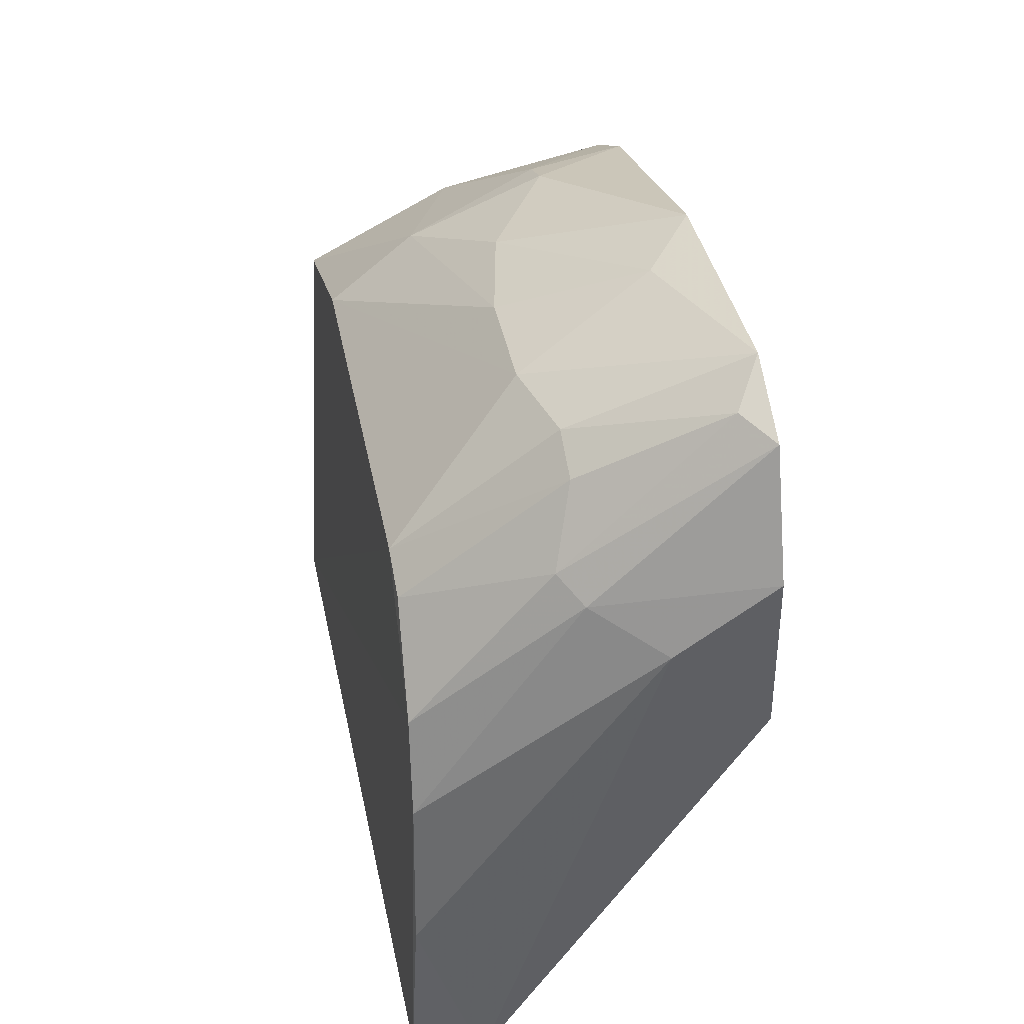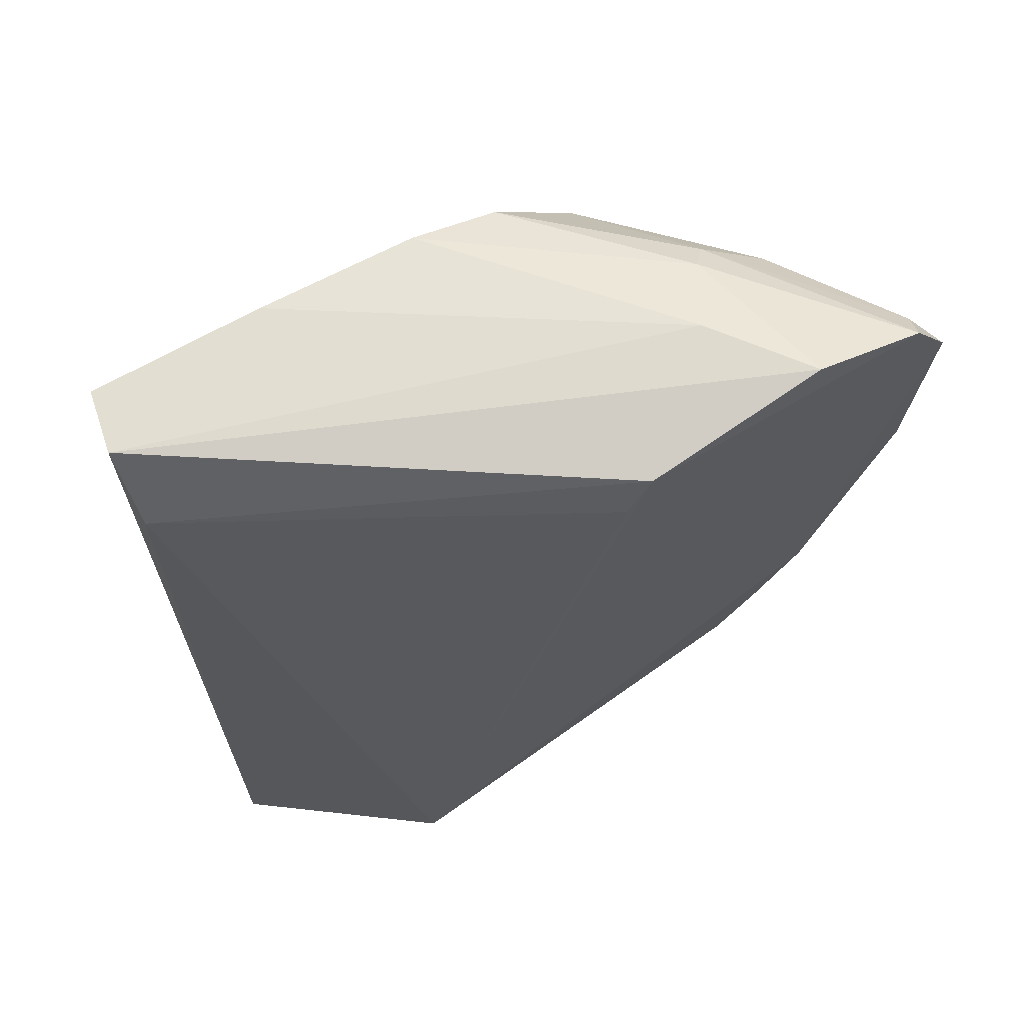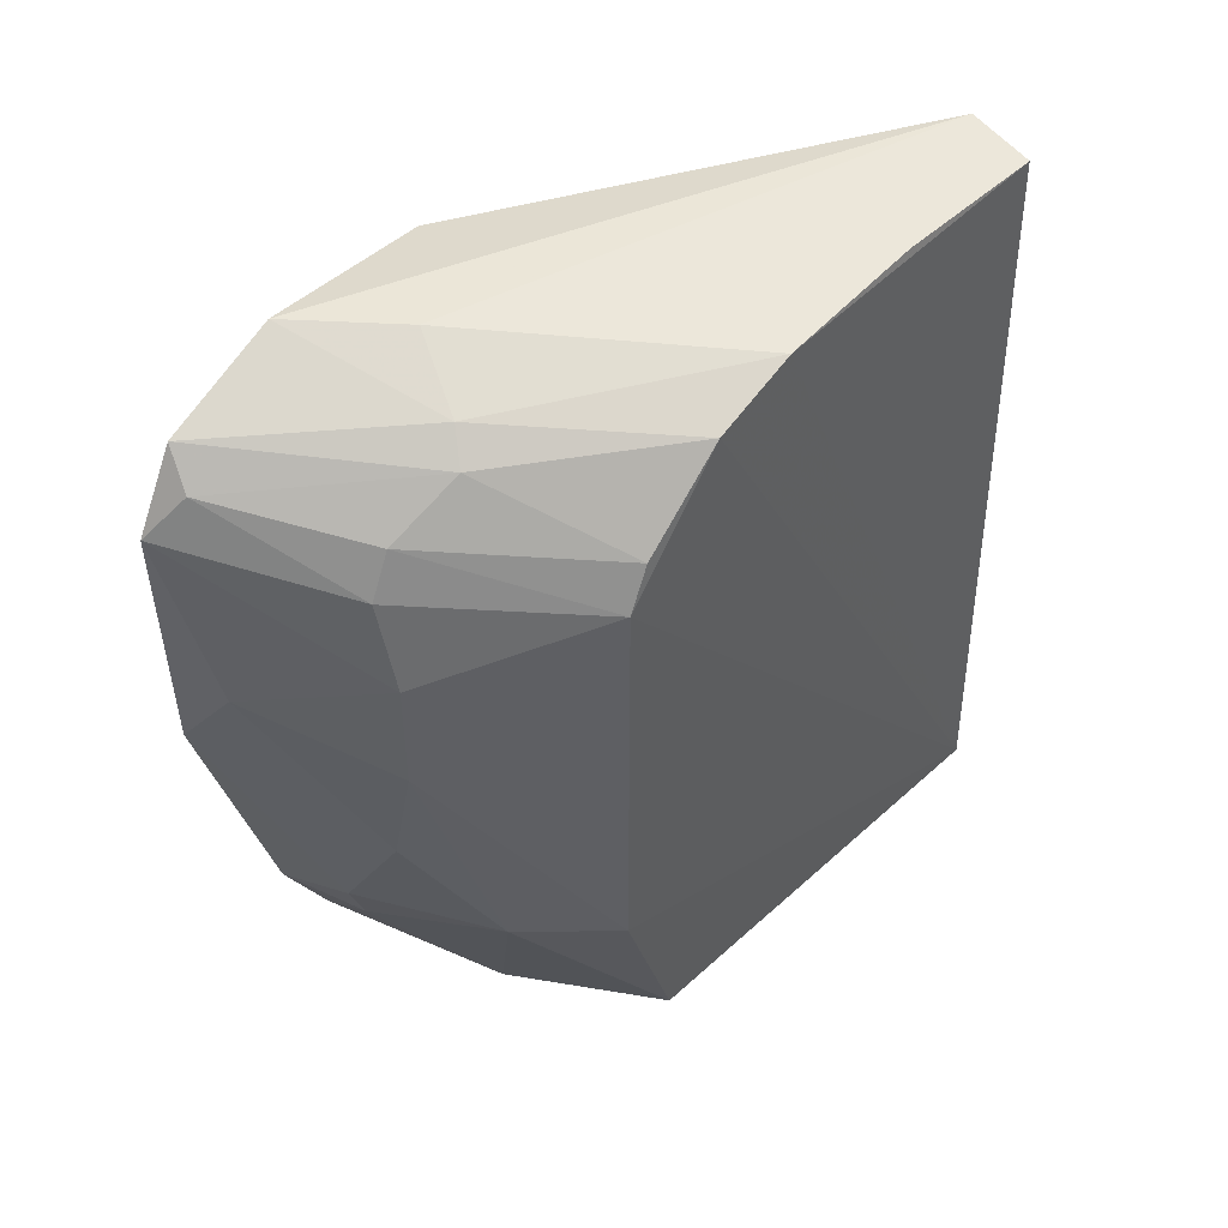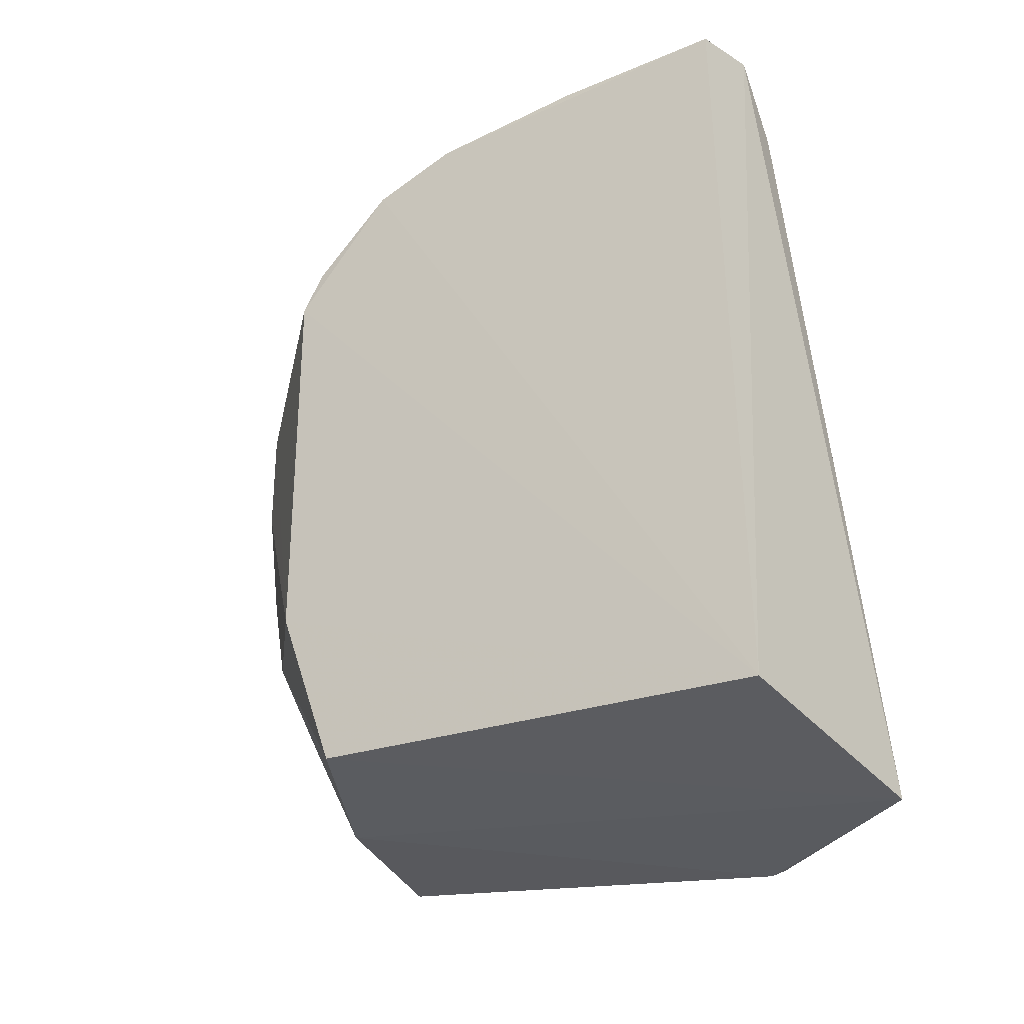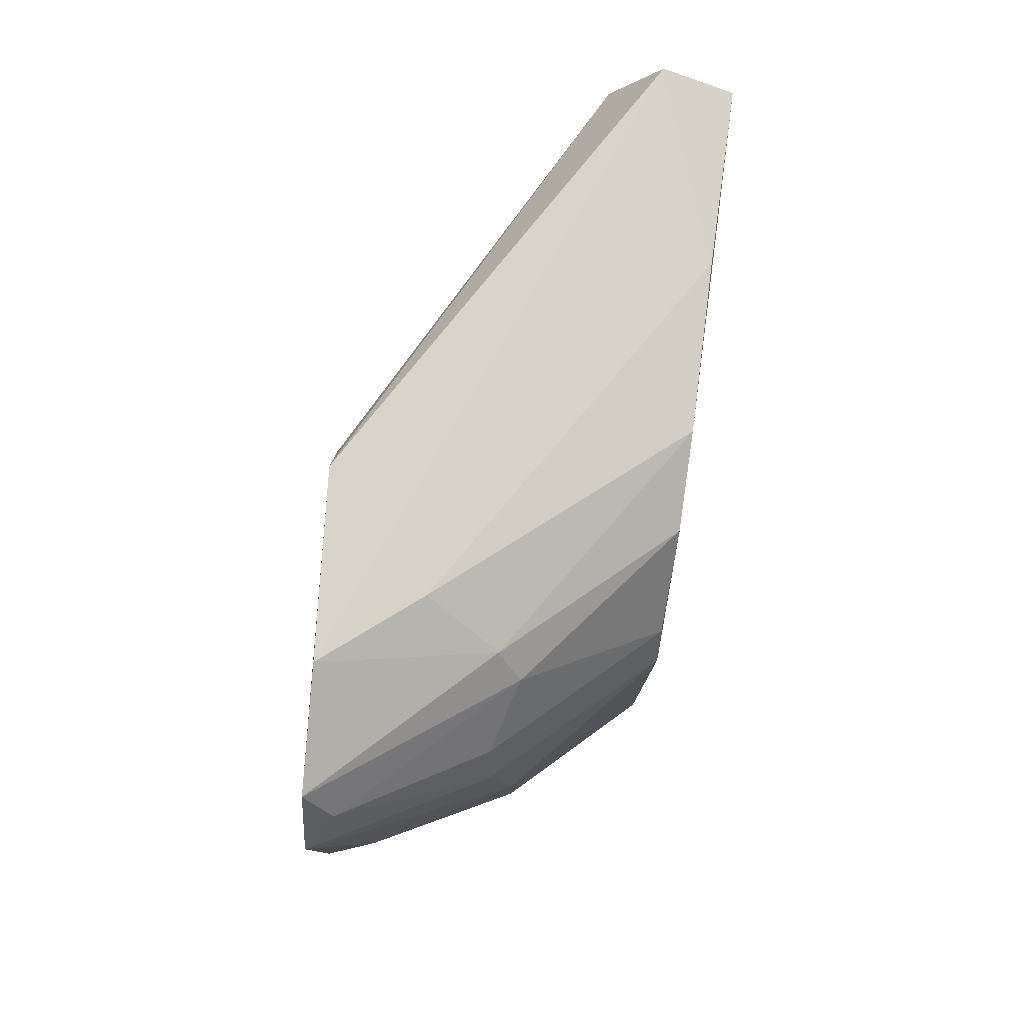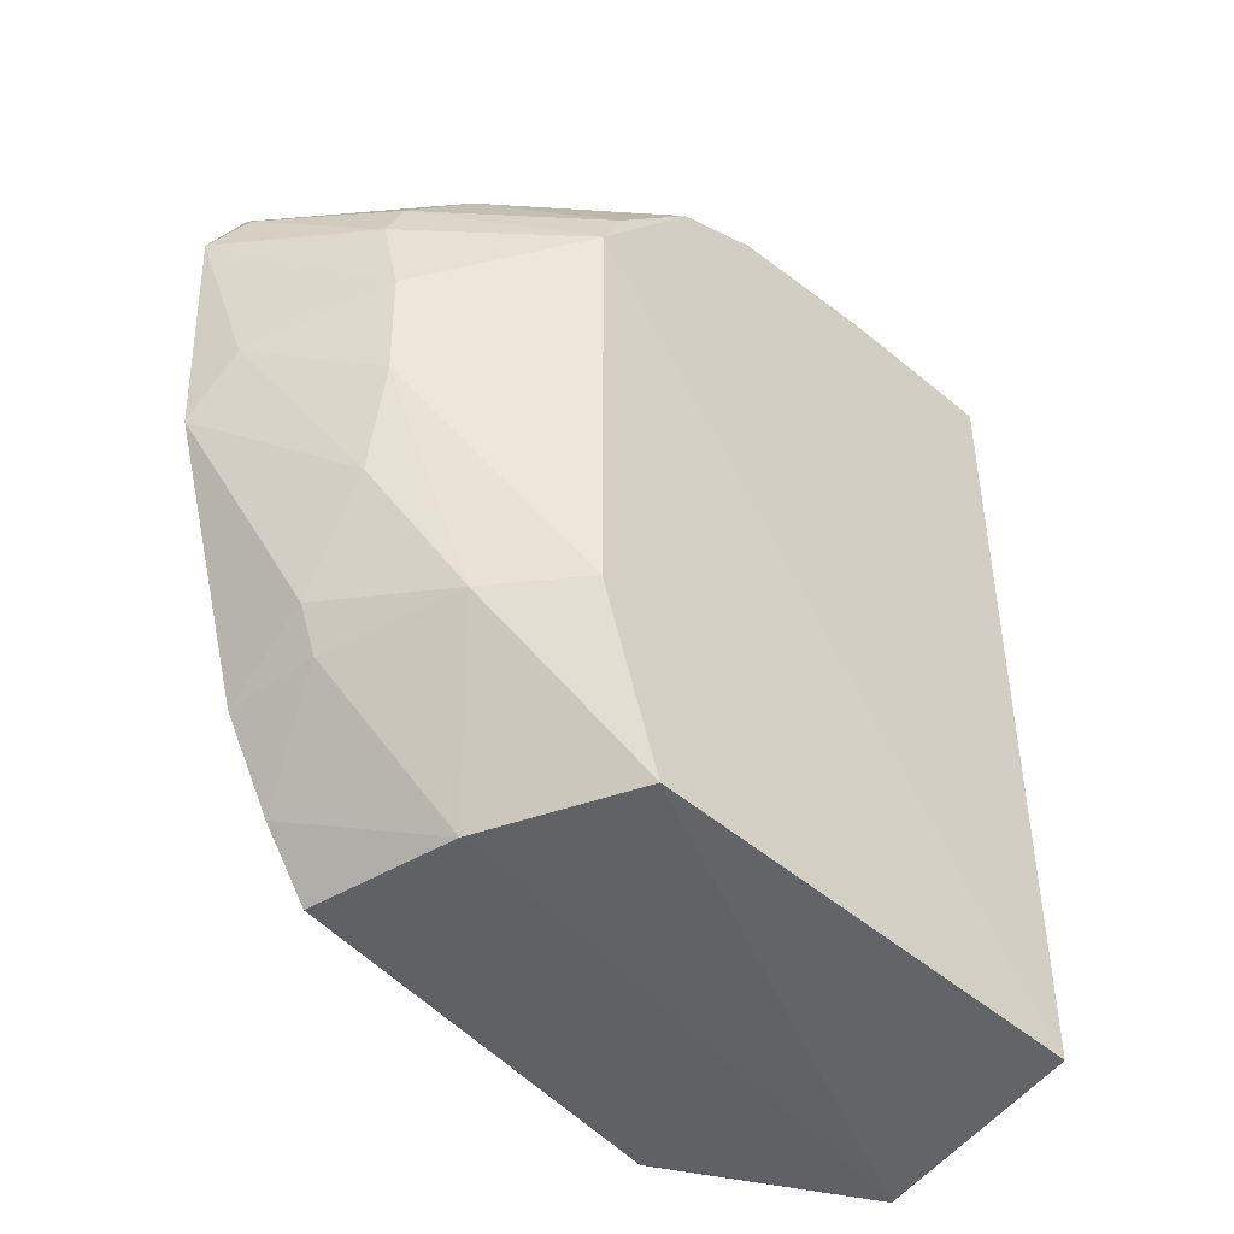
<metadata>
{"format":"obj","ext":"obj","renderer":"f3d","projection":"perspective","resolution":1024,"background":"white","views":[{"elev":39.5,"azim":-10.9,"up":"+Y"},{"elev":70.2,"azim":60.3,"up":"+Z"},{"elev":46.0,"azim":-141.5,"up":"+Z"},{"elev":-32.4,"azim":-58.5,"up":"+Z"},{"elev":78.6,"azim":-174.1,"up":"+Z"},{"elev":-40.7,"azim":-135.6,"up":"+Z"}]}
</metadata>
<code>
v 0.2737 0.8788 0.8985
v -0.1298 -0.08146 -0.06458
v -0.1029 0.549 0.000791
v 0.3472 0.1126 -0.08921
v -0.1225 -0.06473 0.953
v 0.3222 0.4674 0.9687
v 0.3058 0.7345 0.06528
v -0.1023 0.6336 0.7678
v 0.03164 -0.08146 0.8718
v 0.1665 -0.128 -0.114
v 0.3048 0.9119 0.5439
v -0.1101 0.3763 0.956
v 0.09621 0.807 0.3987
v 0.3092 0.7091 1.002
v 0.3045 0.6732 -0.0214
v -0.03292 -0.08146 0.9687
v 0.308 0.9192 0.8473
v 0.1834 0.7841 0.1938
v -0.1007 0.632 0.2313
v 0.06767 0.8065 0.6843
v 0.06735 0.6952 0.9177
v 0.09621 0.6406 -0.01462
v 0.01072 0.7201 0.228
v 0.3084 0.799 0.1814
v 0.09621 0.8072 0.7992
v 0.1866 0.616 0.9968
v -0.107 0.4932 0.9198
v 0.3222 0.4352 0.9041
v 0.336 0.1269 -0.09798
v 0.3097 0.8622 0.9419
v -0.1142 0.1646 0.9653
v 0.2397 0.8945 0.6279
v 0.09621 0.6688 0.9515
v 0.1825 0.8093 0.2543
v 0.06774 0.8057 0.5413
v -0.1012 0.6044 0.8228
v 0.09621 0.7791 0.8569
f 36 21 37
f 2 3 10
f 4 9 10
f 2 5 12
f 7 4 15
f 5 2 16
f 9 6 16
f 2 10 16
f 10 9 16
f 6 14 16
f 3 2 19
f 2 8 19
f 19 8 20
f 10 3 22
f 7 15 22
f 18 7 22
f 18 22 23
f 3 19 23
f 22 3 23
f 4 7 24
f 17 4 24
f 11 17 24
f 7 18 24
f 1 17 25
f 20 8 25
f 17 20 25
f 16 14 26
f 8 2 27
f 2 12 27
f 4 6 28
f 9 4 28
f 6 9 28
f 4 10 29
f 15 4 29
f 10 22 29
f 22 15 29
f 6 4 30
f 14 6 30
f 4 17 30
f 17 1 30
f 1 21 30
f 12 5 31
f 5 16 31
f 26 12 31
f 16 26 31
f 11 13 32
f 17 11 32
f 20 17 32
f 12 26 33
f 26 14 33
f 21 27 33
f 27 12 33
f 14 30 33
f 30 21 33
f 13 11 34
f 18 23 34
f 23 13 34
f 11 24 34
f 24 18 34
f 19 20 35
f 13 23 35
f 23 19 35
f 32 13 35
f 20 32 35
f 27 21 36
f 8 27 36
f 21 1 37
f 1 25 37
f 25 8 37
f 8 36 37

</code>
